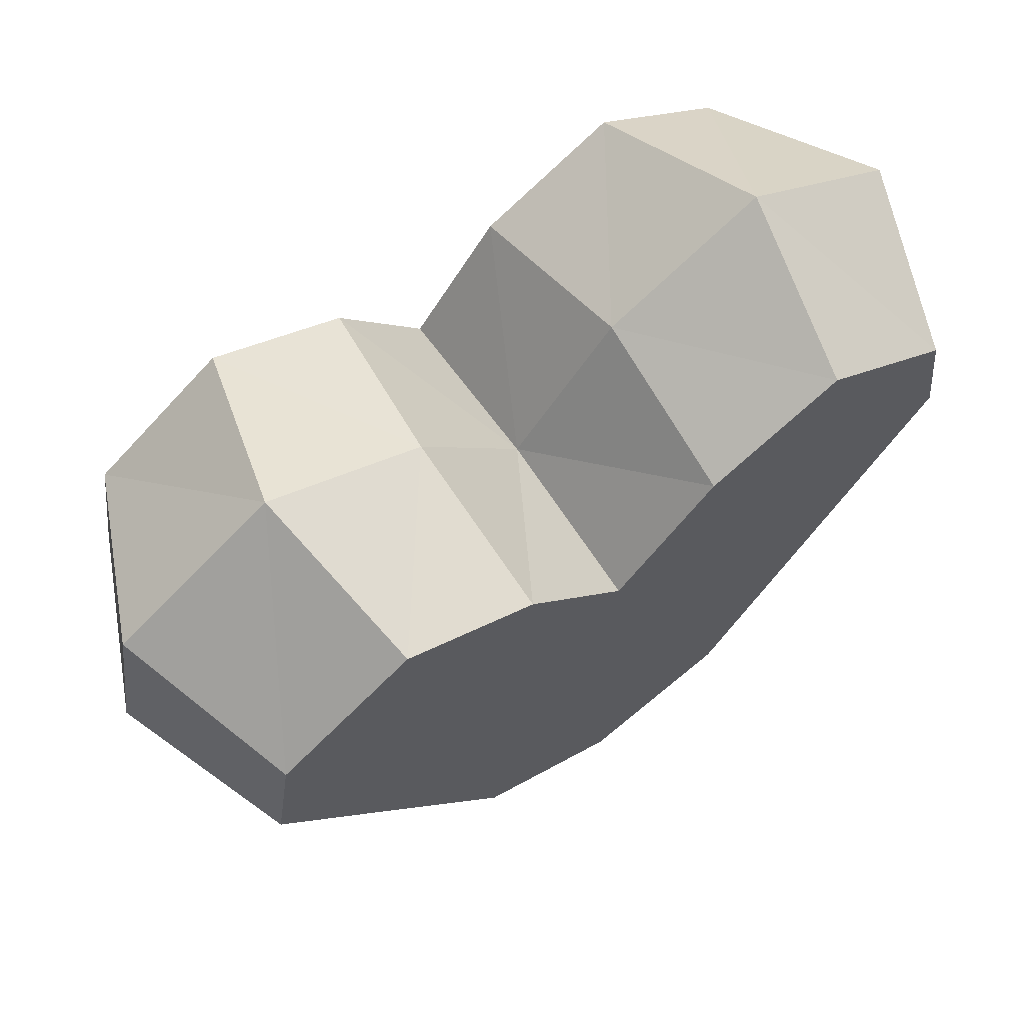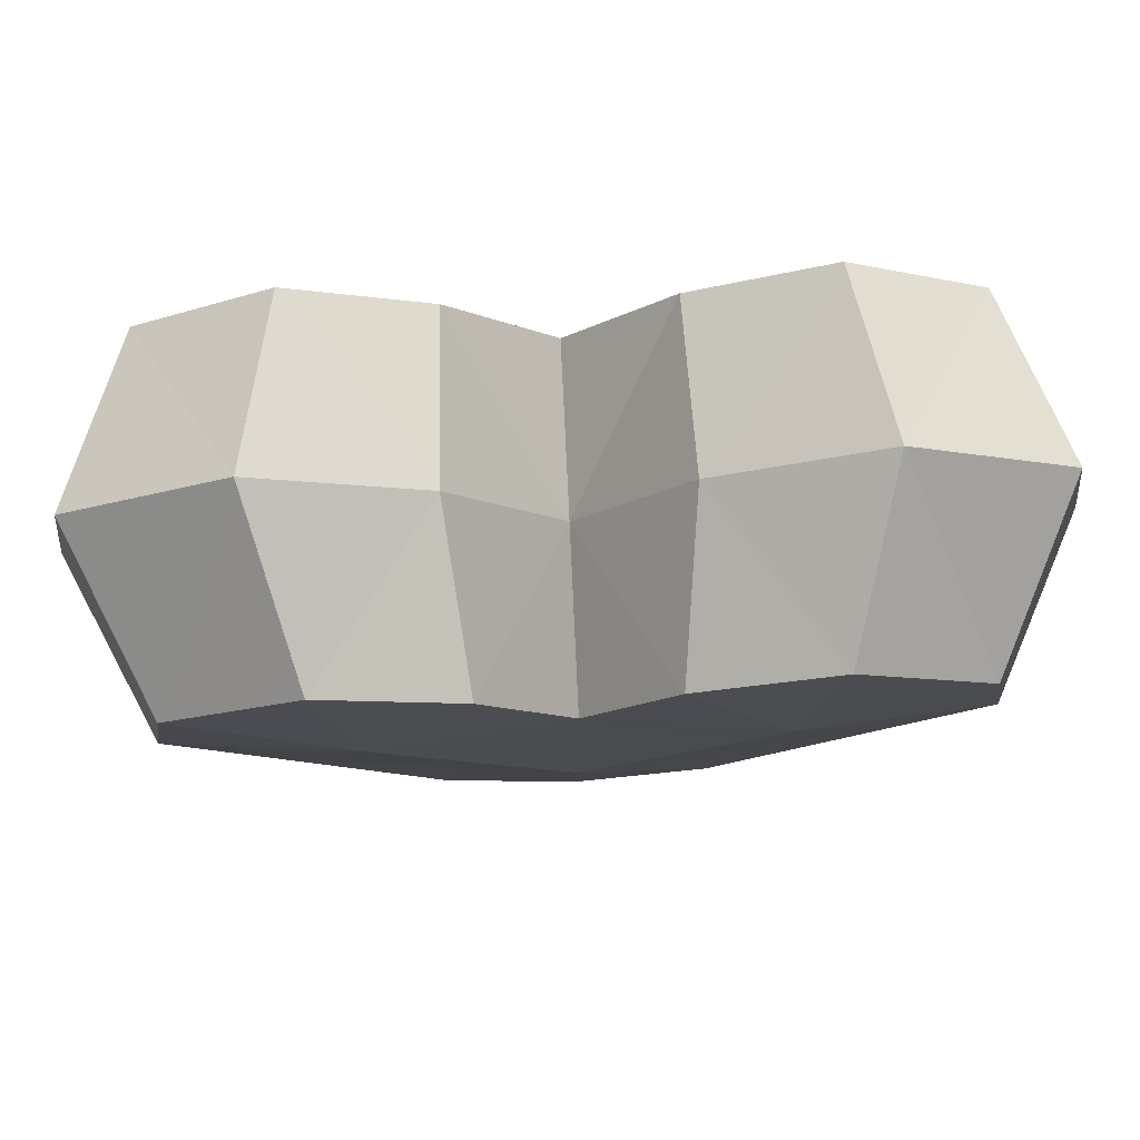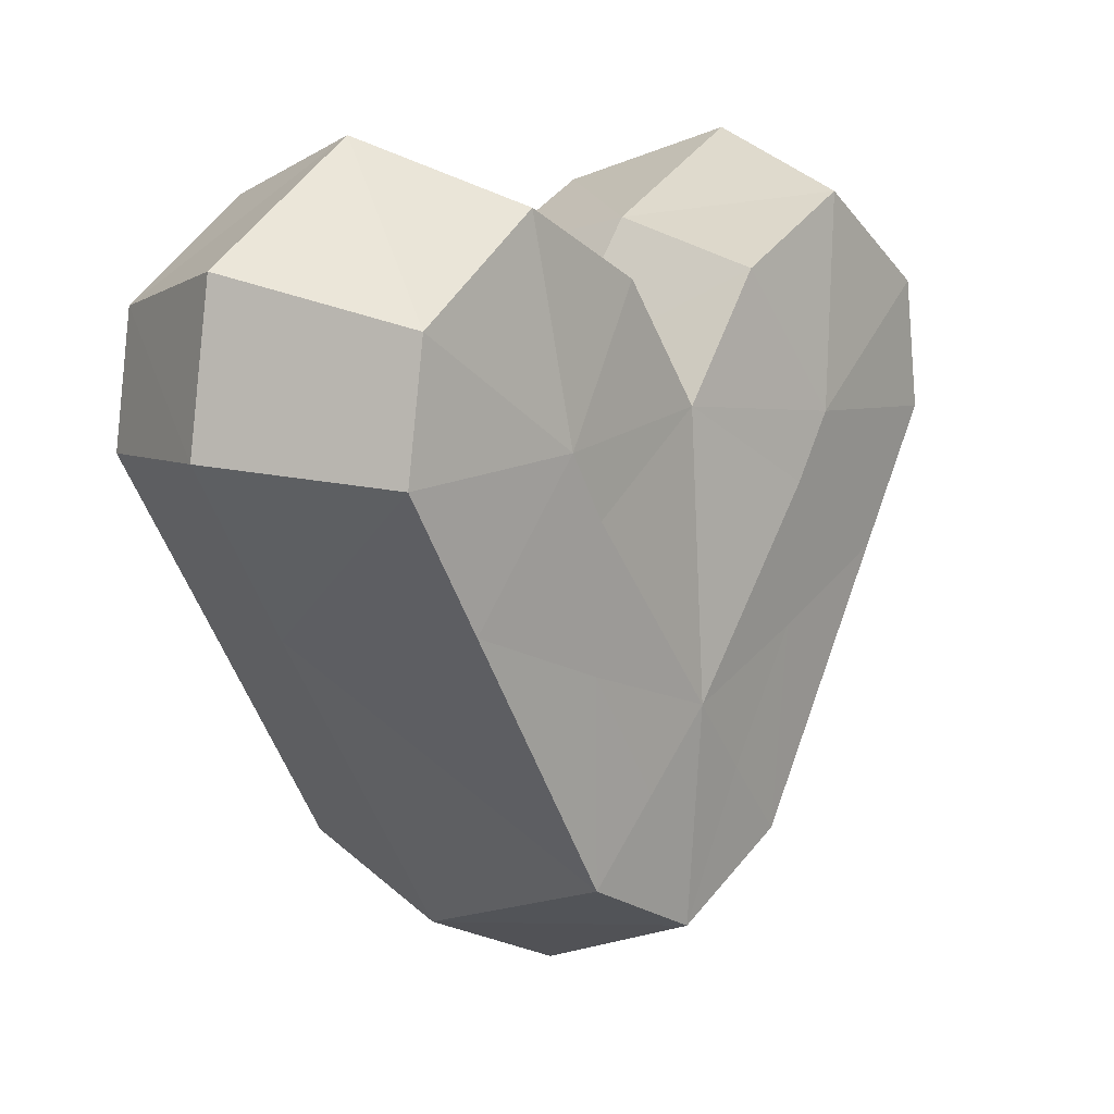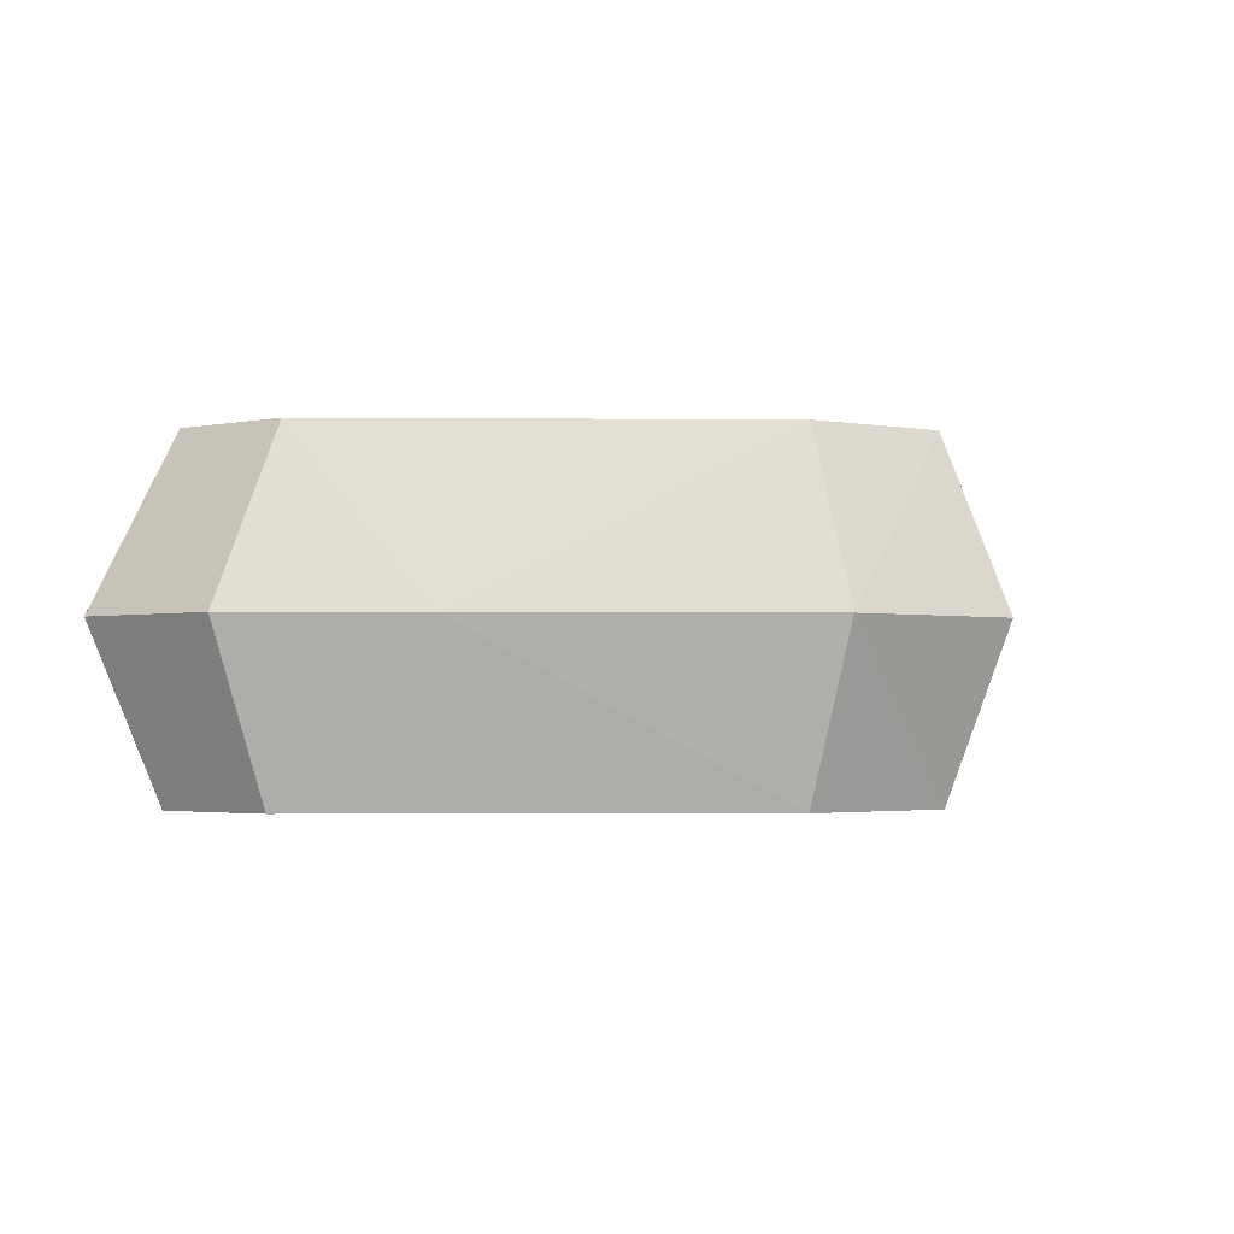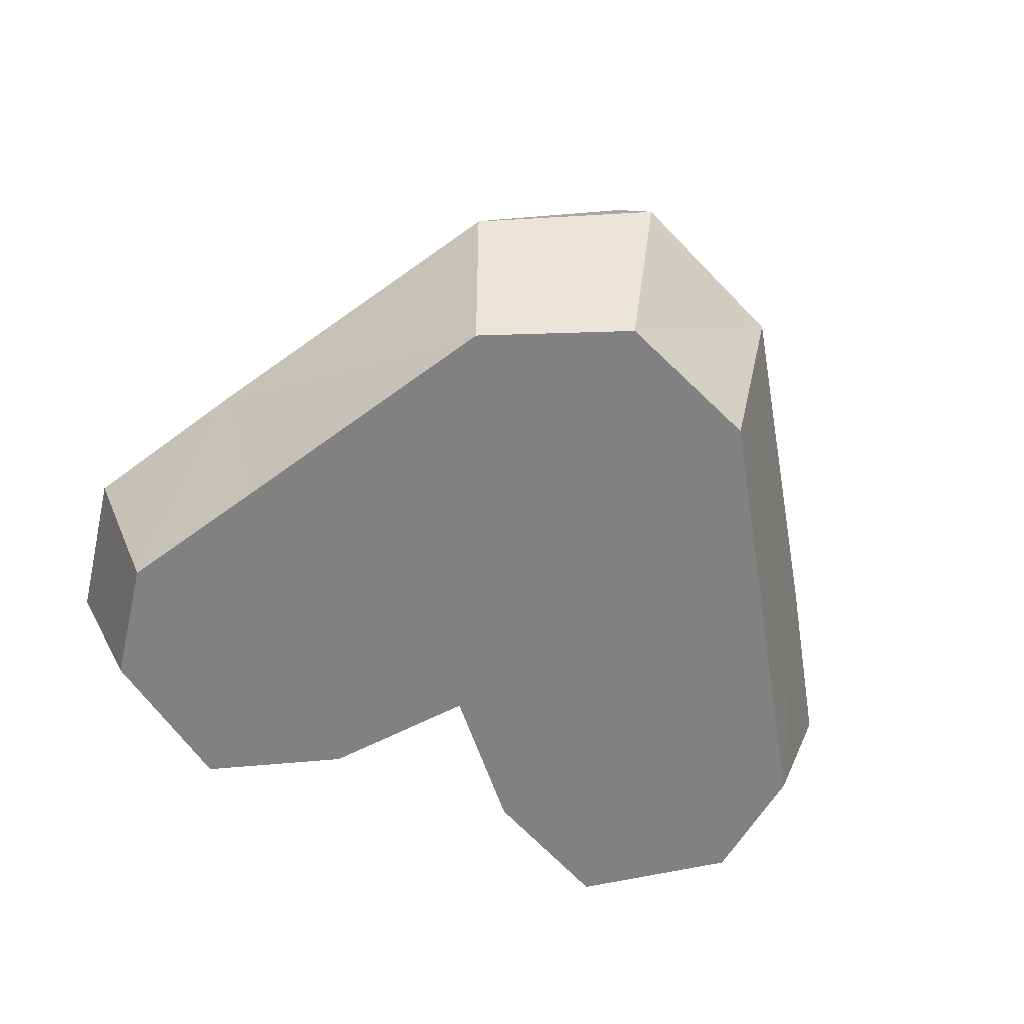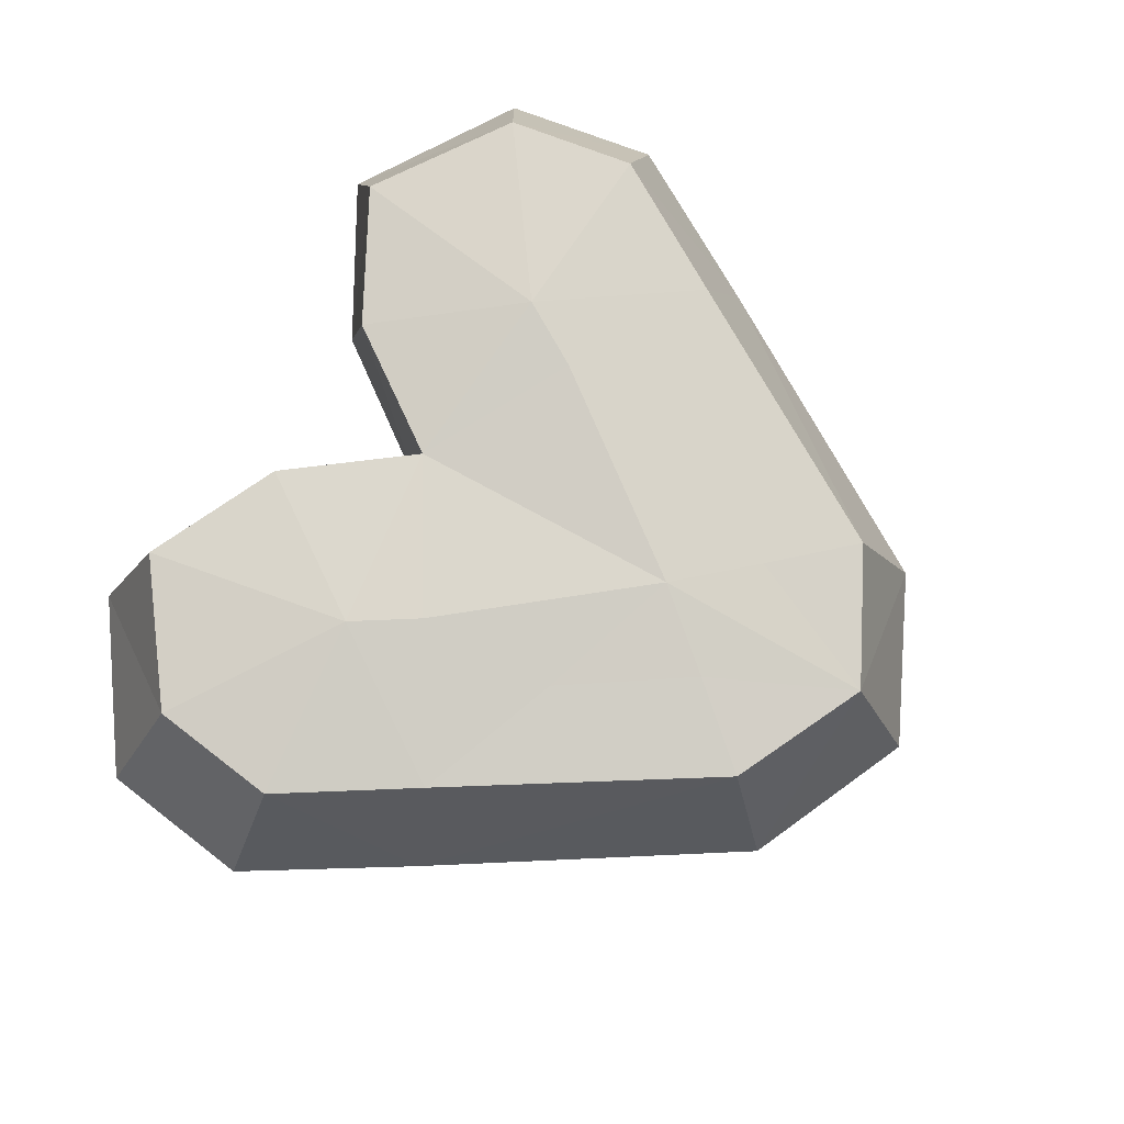
<metadata>
{"format":"obj","ext":"obj","renderer":"f3d","projection":"perspective","resolution":1024,"background":"white","views":[{"elev":67.6,"azim":145.3,"up":"+Y"},{"elev":79.0,"azim":-2.7,"up":"+Y"},{"elev":10.6,"azim":-49.1,"up":"+Y"},{"elev":-2.3,"azim":-60.6,"up":"+Z"},{"elev":-60.4,"azim":-21.7,"up":"+Z"},{"elev":78.4,"azim":-61.0,"up":"+Z"}]}
</metadata>
<code>
o Plane
v 0.1866 0.6607 -0
v 0.6184 0.0557 0
v 0.2949 -0.4711 0
v 0.7473 0.6196 -0
v 0.4635 0.8081 -0
v 0.7895 0.3449 0
v 0.1525 0.5896 0.3
v 0.5072 0.08471 0.3
v 0.2326 -0.3707 0.3
v 0.6152 0.5423 0.3
v 0.3838 0.7064 0.3
v 0.6489 0.3185 0.3
v 0.6456 0.547 -0.3
v 0.4101 0.7102 -0.3
v 0.26 -0.3799 -0.3
v 0.5372 0.08367 -0.3
v 0.6796 0.3205 -0.3
v 0.1781 0.5908 -0.3
v 0.3272 0.342 0.3304
v 0.2581 0.2288 0.3283
v 0.2527 -0.01697 0.3131
v 0.1133 -0.2364 0.3131
v -0.1866 0.6607 -0
v -0.6184 0.0557 0
v -0.2949 -0.4711 0
v -0.7473 0.6196 -0
v 0 -0.6095 0
v 0 0.4119 -0
v -0.4635 0.8081 -0
v -0.7895 0.3449 0
v -0.1525 0.5896 0.3
v -0.5072 0.08471 0.3
v -0.2326 -0.3707 0.3
v -0.6152 0.5423 0.3
v 0 -0.4869 0.3
v 0 0.3787 0.3
v -0.3838 0.7064 0.3
v -0.6489 0.3185 0.3
v -0.6456 0.547 -0.3
v -0.4101 0.7102 -0.3
v -0.26 -0.3799 -0.3
v -0.5372 0.08367 -0.3
v -0.6796 0.3205 -0.3
v 0 -0.4932 -0.3
v -0.1781 0.5908 -0.3
v 0 0.3801 -0.3
v 0 -0.1061 0.3272
v -0.3272 0.342 0.3304
v -0.2581 0.2288 0.3283
v -0.2527 -0.01697 0.3131
v -0.1133 -0.2364 0.3131
f 5 13 14
f 35 22 47
f 5 10 4
f 2 12 8
f 28 7 1
f 3 35 27
f 2 9 3
f 1 11 5
f 6 10 12
f 18 17 16
f 2 17 6
f 28 18 46
f 3 44 15
f 2 15 16
f 1 14 18
f 6 13 4
f 47 21 20
f 21 9 8
f 36 20 19
f 12 10 19
f 19 7 36
f 19 11 7
f 19 10 11
f 19 8 12
f 20 36 47
f 22 35 9
f 20 21 8
f 22 21 47
f 29 39 26
f 35 47 51
f 34 29 26
f 24 38 30
f 31 28 23
f 35 25 27
f 33 24 25
f 47 35 27
f 37 23 29
f 30 34 26
f 42 45 46
f 43 24 30
f 28 45 23
f 25 44 27
f 24 41 25
f 44 28 27
f 23 40 29
f 39 30 26
f 47 49 50
f 33 50 32
f 36 48 49
f 38 48 34
f 48 36 31
f 48 31 37
f 48 37 34
f 48 32 49
f 49 47 36
f 51 33 35
f 49 32 50
f 51 47 50
f 5 4 13
f 5 11 10
f 2 6 12
f 28 36 7
f 3 9 35
f 2 8 9
f 1 7 11
f 6 4 10
f 15 44 46
f 46 18 16
f 14 13 18
f 16 15 46
f 13 17 18
f 2 16 17
f 28 1 18
f 3 27 44
f 2 3 15
f 1 5 14
f 6 17 13
f 21 22 9
f 19 20 8
f 29 40 39
f 34 37 29
f 24 32 38
f 31 36 28
f 35 33 25
f 33 32 24
f 27 28 47
f 36 47 28
f 37 31 23
f 30 38 34
f 46 44 41
f 42 43 45
f 46 41 42
f 40 45 39
f 43 39 45
f 43 42 24
f 28 46 45
f 25 41 44
f 24 42 41
f 44 46 28
f 23 45 40
f 39 43 30
f 33 51 50
f 48 38 32

</code>
